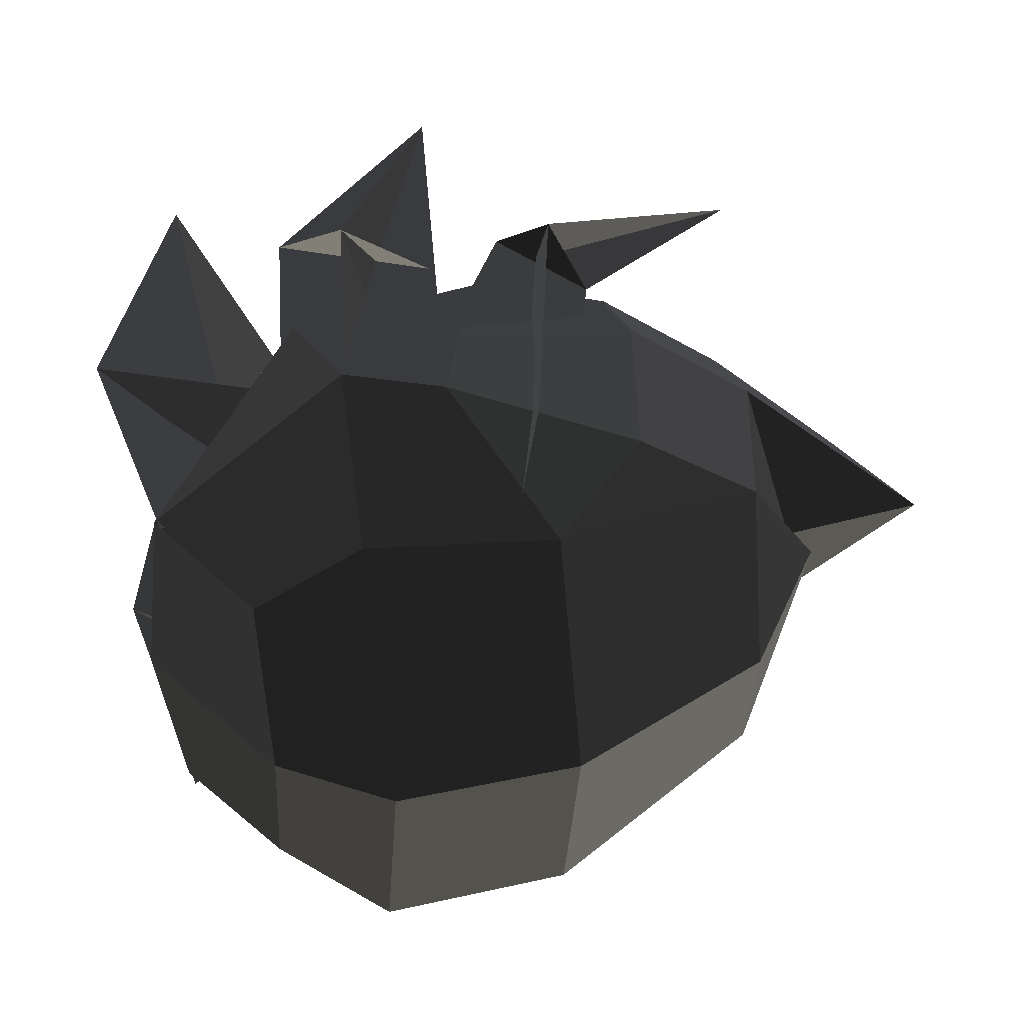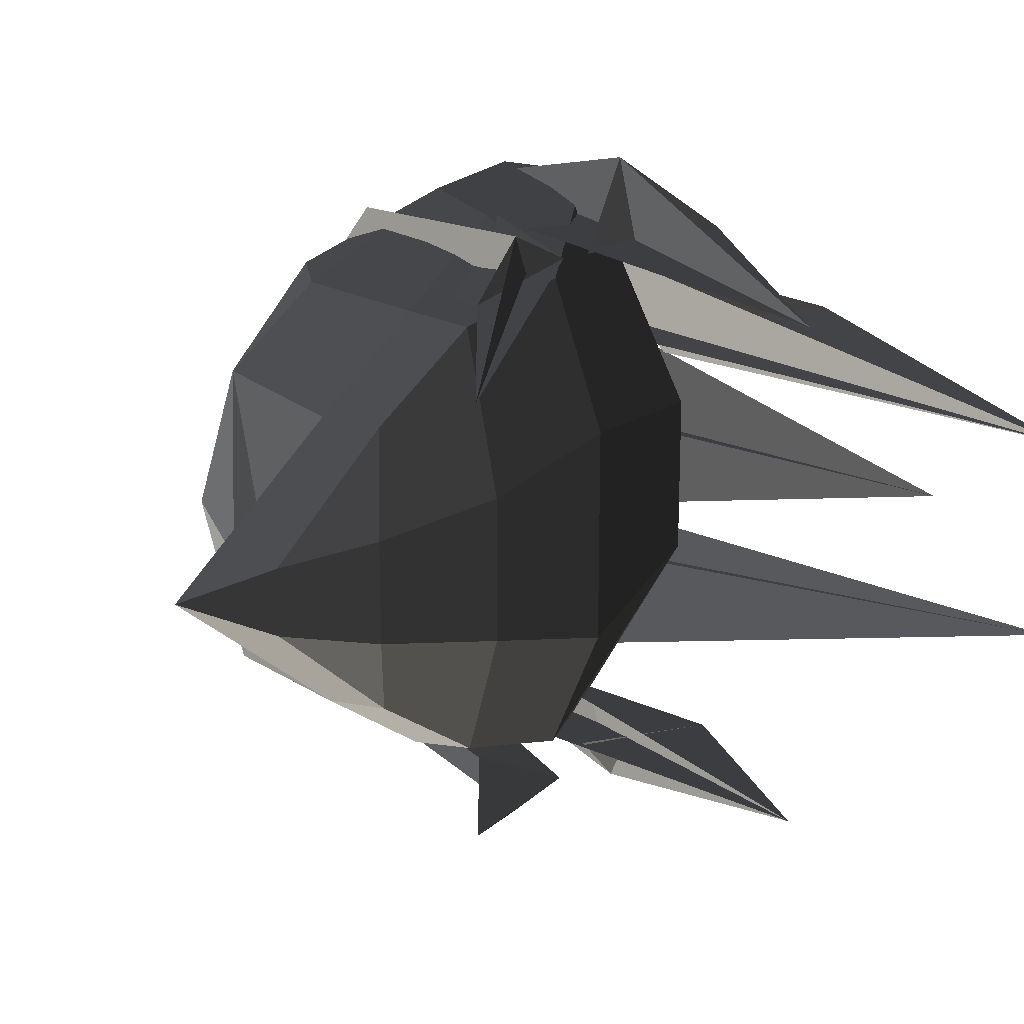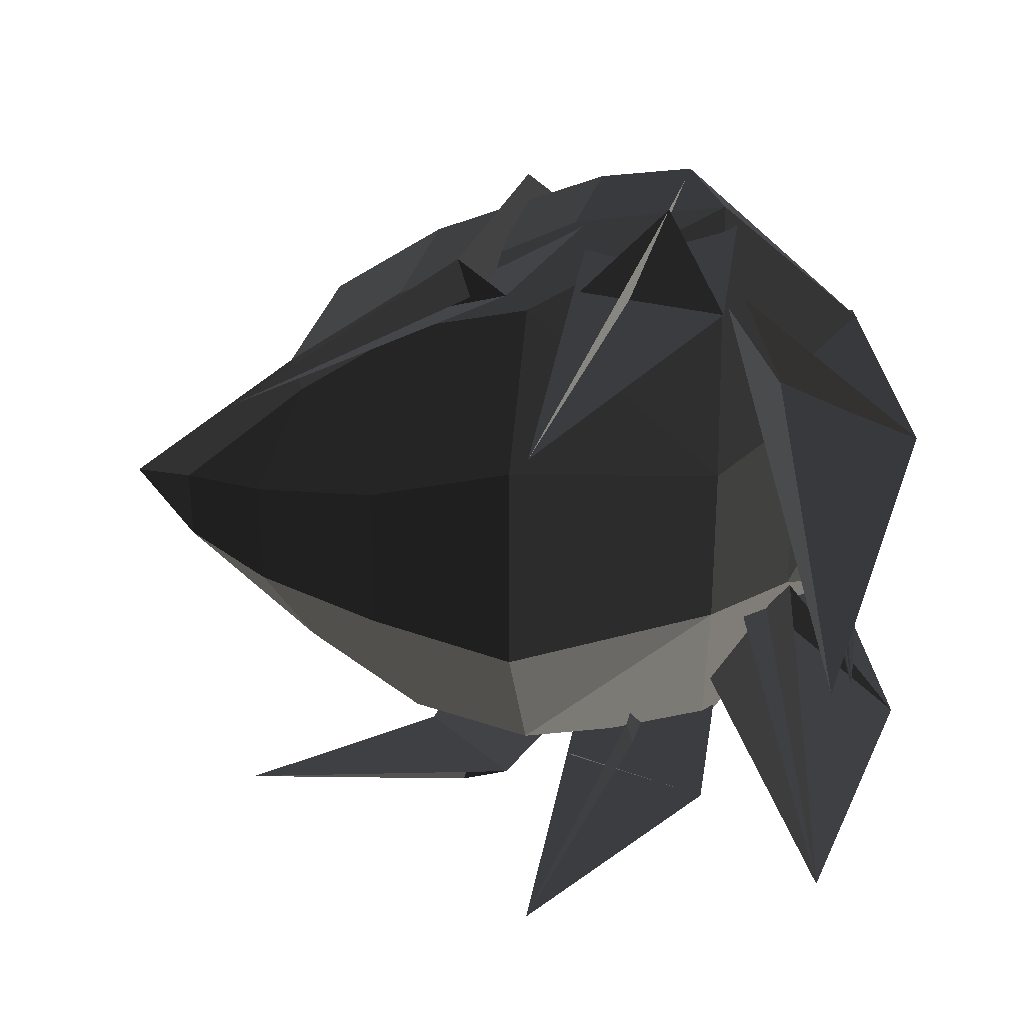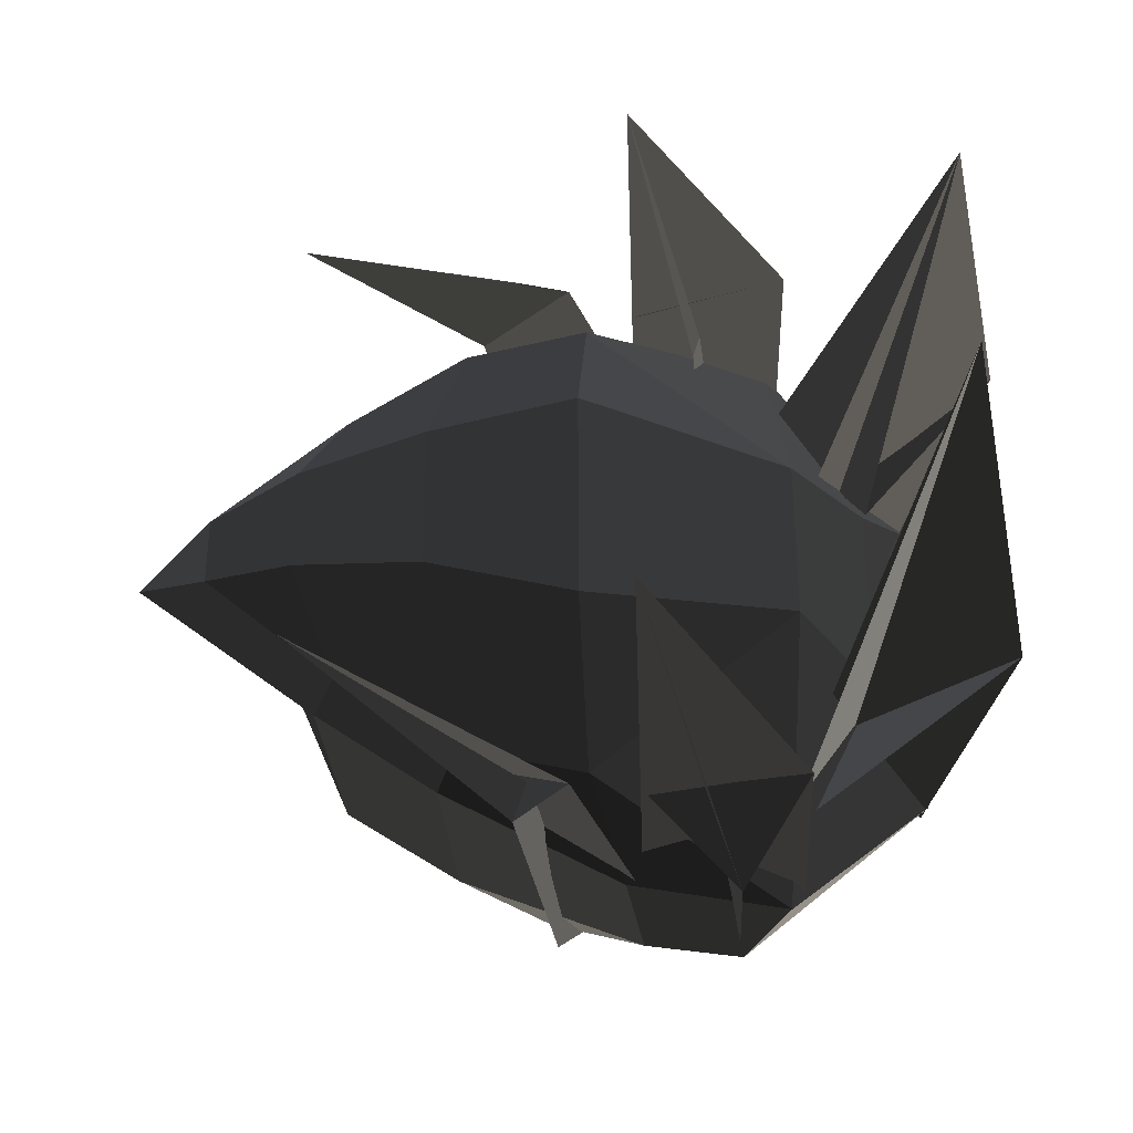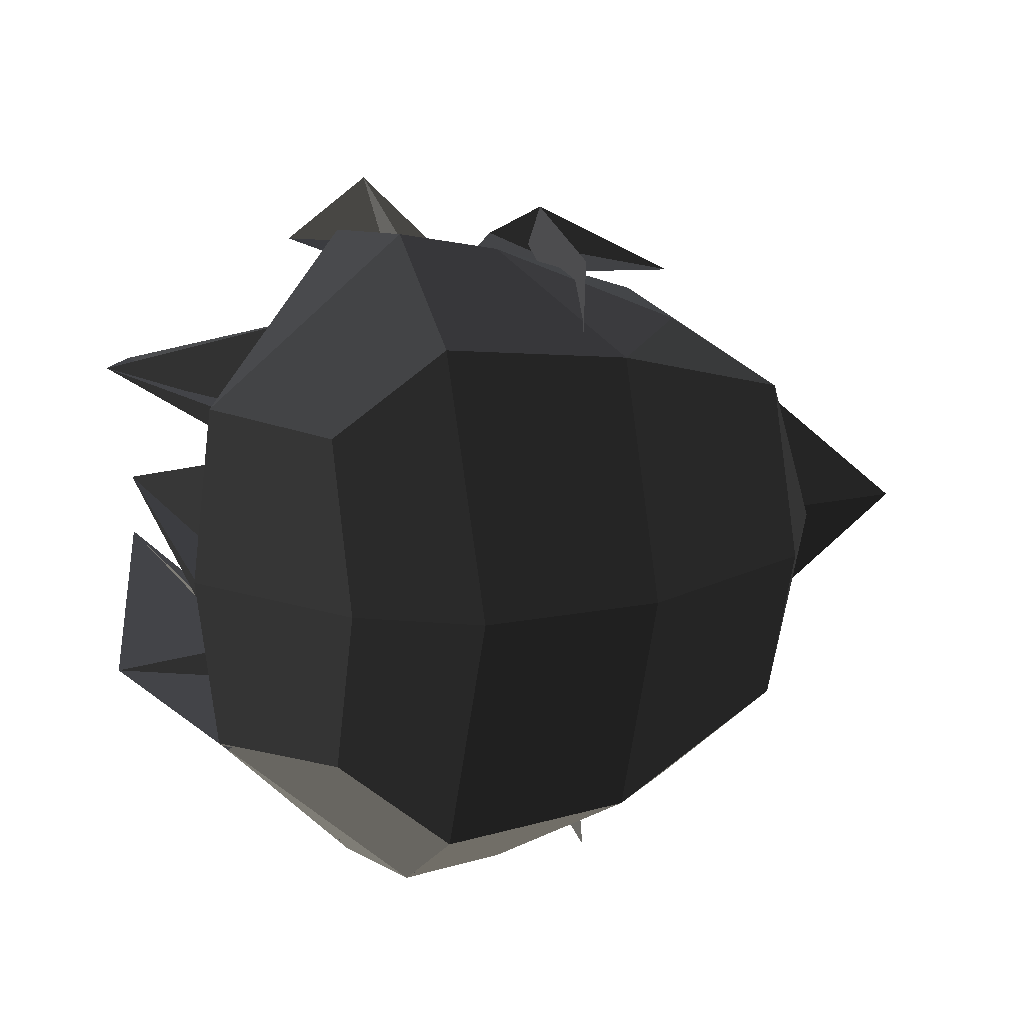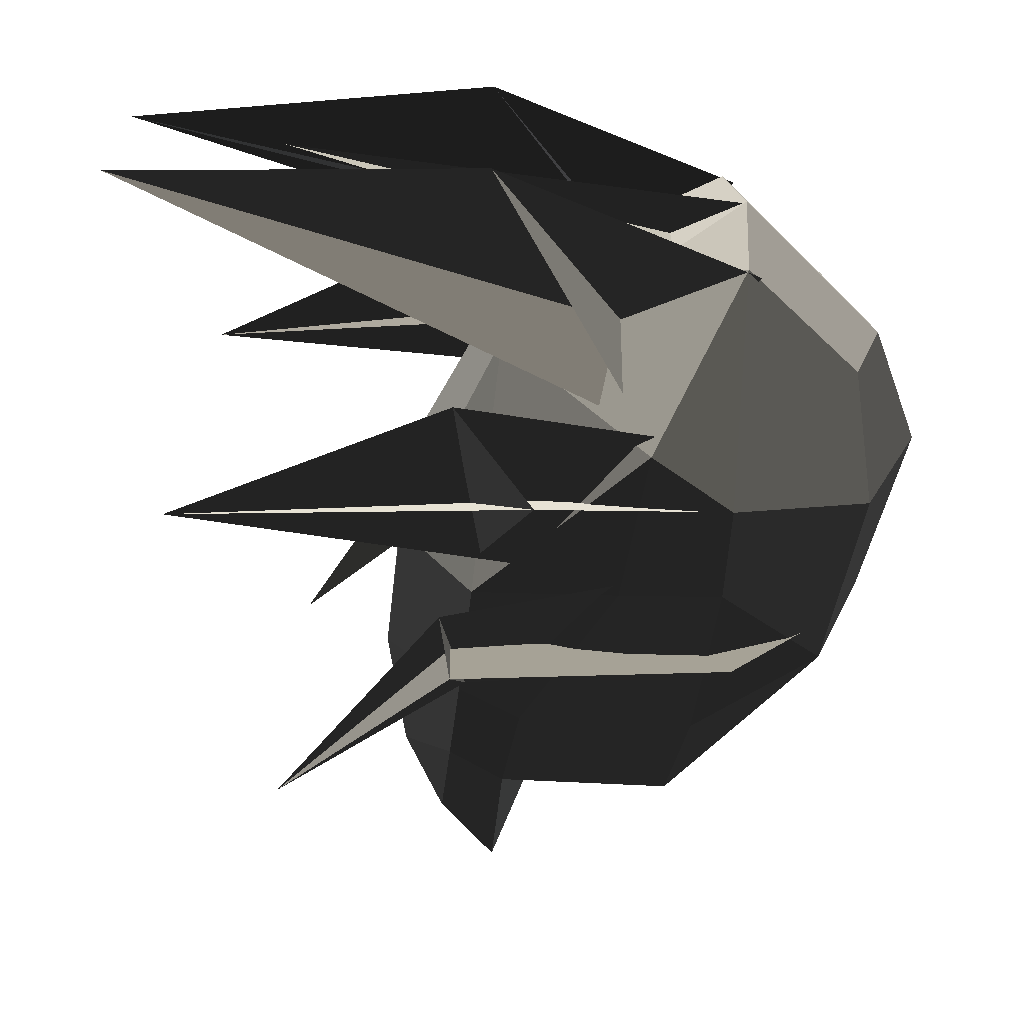
<metadata>
{"format":"obj","ext":"obj","renderer":"f3d","projection":"perspective","resolution":1024,"background":"white","views":[{"elev":-50.6,"azim":-178.9,"up":"+Z"},{"elev":19.9,"azim":-38.7,"up":"+Y"},{"elev":30.7,"azim":12.9,"up":"+Y"},{"elev":-36.2,"azim":6.1,"up":"+Y"},{"elev":13.8,"azim":168.8,"up":"+Y"},{"elev":-67.0,"azim":87.1,"up":"+Y"}]}
</metadata>
<code>
v -0.2963 -0.2996 -0.1609
v -0.3691 -0.1071 -0.0652
v -0.5515 -0.0702 -0.1485
v -0.5515 -0.0702 -0.1485
v -0.3527 -0.3049 -0.2721
v -0.7111 0.0001 -0.2652
v -0.4415 0.0002 -0.353
v -0.4415 0.0002 -0.353
v -0.3447 -0.3193 -0.6086
v -0.3447 -0.3193 -0.6086
v -0.4838 0.0001 -0.4101
v -0.4838 0.0001 -0.4101
v -0.3447 0.3195 -0.6086
v -0.3447 0.3195 -0.6086
v -0.3563 0.0001 -0.7358
v -0.3563 0.0001 -0.7358
v -0.3447 -0.3193 -0.6086
v -0.3447 -0.3193 -0.6086
v 0.0276 -0.4371 -0.8804
v -0.0054 0.0001 -1.012
v -0.124 -0.4667 -0.6363
v -0.124 -0.4667 -0.6363
v 0.2292 -0.6145 -0.6591
v 0.2292 -0.6145 -0.6591
v 0.416 -0.6481 -0.6621
v 0.3755 -0.4731 -0.9404
v 0.3345 0.0001 -1.096
v -0.0054 0.0001 -1.012
v 0.3755 0.4733 -0.9404
v 0.0276 0.4372 -0.8804
v -0.3447 0.3195 -0.6086
v -0.3563 0.0001 -0.7358
v -0.124 0.4669 -0.6363
v -0.124 0.4669 -0.6363
v 0.2292 0.6148 -0.6591
v 0.2292 0.6148 -0.6591
v 0.3755 0.4733 -0.9404
v 0.416 0.6483 -0.6621
v 0.514 0.6394 -0.5038
v 0.2116 0.5916 -0.4657
v 0.1711 0.5181 -0.1881
v 0.1711 0.5181 -0.1881
v 0.5624 0.1681 -0.2255
v 0.5624 0.1681 -0.2255
v 0.1688 0.2254 -0.039
v 0.1688 0.2254 -0.039
v -0.1156 0.152 -0.0196
v -0.0682 0.4598 -0.1733
v -0.1185 0.4755 -0.2954
v 0.2116 0.5916 -0.4657
v -0.124 0.4669 -0.6363
v 0.2292 0.6148 -0.6591
v -0.3527 0.3052 -0.2721
v -0.3447 0.3195 -0.6086
v -0.4415 0.0002 -0.353
v -0.4415 0.0002 -0.353
v -0.7111 0.0001 -0.2652
v -0.7111 0.0001 -0.2652
v -0.2963 0.2997 -0.1609
v -0.5515 0.0704 -0.1485
v -0.5515 -0.0702 -0.1485
v -0.5515 -0.0702 -0.1485
v -0.3691 0.1072 -0.0652
v -0.3691 -0.1071 -0.0652
v -0.2963 0.2997 -0.1609
v -0.2963 0.2997 -0.1609
v -0.0682 0.4598 -0.1733
v -0.1156 0.152 -0.0196
v -0.3527 0.3052 -0.2721
v -0.1185 0.4755 -0.2954
v 0.1423 0.5754 -0.1282
v -0.3256 0.4397 0.1848
v -0.0339 0.4965 -0.1846
v -0.0339 0.4965 -0.1846
v 0.2343 0.5916 -0.4657
v -0.009 0.4836 -0.4714
v -0.0342 -0.4965 -0.1846
v -0.326 -0.4394 0.1847
v 0.1419 -0.5755 -0.1282
v 0.1419 -0.5755 -0.1282
v -0.0093 -0.4836 -0.4714
v 0.2339 -0.5917 -0.4657
v -0.3691 0.1072 -0.0652
v -0.3691 -0.1071 -0.0652
v -0.1156 0.152 -0.0196
v -0.1156 -0.1518 -0.0196
v -0.0682 -0.4597 -0.1733
v -0.2963 -0.2996 -0.1609
v -0.1185 -0.4754 -0.2954
v -0.3527 -0.3049 -0.2721
v -0.124 -0.4667 -0.6363
v -0.3447 -0.3193 -0.6086
v 0.2116 -0.5914 -0.4657
v 0.2292 -0.6145 -0.6591
v 0.514 -0.6392 -0.5038
v 0.416 -0.6481 -0.6621
v 0.1711 -0.518 -0.1881
v 0.1711 -0.518 -0.1881
v -0.1185 -0.4754 -0.2954
v -0.0682 -0.4597 -0.1733
v -0.1156 -0.1518 -0.0196
v 0.1688 -0.2253 -0.039
v 0.5624 -0.168 -0.2255
v 0.5624 -0.168 -0.2255
v 0.514 -0.6392 -0.5038
v 0.514 -0.6392 -0.5038
v 0.6963 -0.2043 -0.4465
v 0.7847 -0.3306 -0.6859
v 0.416 -0.6481 -0.6621
v 0.416 -0.6481 -0.6621
v 0.5828 -0.313 -0.9164
v 0.3755 -0.4731 -0.9404
v 0.5616 0.0001 -1
v 0.3345 0.0001 -1.096
v 0.5828 0.3132 -0.9164
v 0.3755 0.4733 -0.9404
v 0.7847 0.3307 -0.6859
v 0.416 0.6483 -0.6621
v 0.514 0.6394 -0.5038
v 0.514 0.6394 -0.5038
v 0.6963 0.2044 -0.4465
v 0.5624 0.1681 -0.2255
v 0.6963 -0.2043 -0.4465
v 0.5624 -0.168 -0.2255
v 0.1688 -0.2253 -0.039
v 0.1688 0.2254 -0.039
v -0.1156 -0.1518 -0.0196
v -0.1156 0.152 -0.0196
v 0.8242 0.0001 -0.7064
v 0.5616 0.0001 -1
v 0.7847 0.3307 -0.6859
v 0.5828 0.3132 -0.9164
v 0.6963 -0.2043 -0.4465
v 0.6963 0.2044 -0.4465
v 0.7847 -0.3306 -0.6859
v 0.7847 -0.3306 -0.6859
v 0.5616 0.0001 -1
v 0.5828 -0.313 -0.9164
v 0.8198 -0.0001 -0.7088
v 0.8952 0.0001 0.2219
v 0.6886 0.0006 -0.7054
v 0.6886 0.0006 -0.7054
v 0.8952 0.0001 0.2219
v 0.7234 0.2376 -0.7051
v 0.7234 -0.2378 -0.7051
v 0.7234 -0.2378 -0.7051
v 0.0644 -0.5526 -0.1523
v 0.1056 -0.4585 -0.8618
v 0.0391 -0.6315 -0.154
v 0.0614 -0.5907 -0.6915
v -0.326 -0.4394 0.1847
v -0.326 -0.4394 0.1847
v 0.5612 -0.2684 -0.5526
v 0.8822 -0.2107 0.5587
v 0.7702 -0.3363 -0.7121
v 0.9554 -0.3252 -0.188
v 0.7026 -0.2074 -0.4404
v 0.5136 -0.4793 -0.4941
v 0.8822 -0.2107 0.5587
v 0.8822 -0.2107 0.5587
v 0.3773 -0.5263 -0.2951
v 0.3726 -0.5064 -0.6625
v 0.4321 -0.7162 -0.2928
v 0.4066 -0.6205 -0.7063
v 0.3051 -0.5215 0.4034
v 0.3051 -0.5215 0.4034
v 0.9554 -0.3252 -0.188
v 0.7026 -0.2074 -0.4404
v 0.5136 -0.4793 -0.4941
v 0.5136 -0.4793 -0.4941
v 0.5698 -0.5763 -0.1373
v 0.2637 -0.5534 -0.1955
v 0.4321 -0.7162 -0.2928
v 0.4321 -0.7162 -0.2928
v 0.1419 -0.5755 -0.1282
v -0.0342 -0.4965 -0.1846
v 0.0391 -0.6315 -0.154
v 0.0391 -0.6315 -0.154
v 0.0395 0.6315 -0.154
v 0.0618 0.5906 -0.6915
v 0.0647 0.5525 -0.1523
v 0.1058 0.4584 -0.8618
v -0.3256 0.4397 0.1848
v -0.3256 0.4397 0.1848
v 0.0395 0.6315 -0.154
v -0.0339 0.4965 -0.1846
v 0.1423 0.5754 -0.1282
v 0.1423 0.5754 -0.1282
v 0.4326 0.7159 -0.2928
v 0.407 0.6202 -0.7063
v 0.3777 0.5261 -0.2951
v 0.3729 0.5062 -0.6625
v 0.3055 0.5213 0.4034
v 0.3055 0.5213 0.4034
v 0.2364 0.587 -0.5624
v 0.5367 0.6005 -0.5491
v 0.3055 0.5213 0.4034
v 0.5702 0.5759 -0.1373
v 0.4326 0.7159 -0.2928
v 0.2641 0.5532 -0.1955
v 0.5702 0.5759 -0.1373
v 0.5702 0.5759 -0.1373
v 0.7704 0.3358 -0.7121
v 0.9557 0.3246 -0.188
v 0.5613 0.268 -0.5526
v 0.8824 0.2101 0.5586
v 0.5139 0.479 -0.4941
v 0.7027 0.2069 -0.4404
v 0.9557 0.3246 -0.188
v 0.9557 0.3246 -0.188
v 0.3051 -0.5215 0.4034
v 0.5698 -0.5763 -0.1373
v 0.236 -0.5871 -0.5623
v 0.5363 -0.6009 -0.5491
v 0.8824 0.2101 0.5586
v 0.5139 0.479 -0.4941
v 0.7027 0.2069 -0.4404
v 0.7027 0.2069 -0.4404
g Group_001
f 1 2 3
f 1 3 6 5
f 5 6 7
f 5 7 9
f 9 7 11
f 11 7 13
f 11 13 15
f 11 15 17
f 17 15 20 19
f 17 19 21
f 21 19 23
f 23 19 26 25
f 26 19 28 27
f 27 28 30 29
f 30 28 32 31
f 30 31 33
f 30 33 35
f 30 35 38 37
f 38 35 40 39
f 39 40 41
f 39 41 43
f 43 41 45
f 45 41 48 47
f 48 41 50 49
f 49 50 52 51
f 49 51 54 53
f 53 54 55
f 53 55 57
f 53 57 60 59
f 60 57 61
f 60 61 64 63
f 60 63 65
f 65 63 68 67
f 65 67 70 69
g Group_002
f 71 72 73
f 71 73 76 75
g Group_003
f 77 78 79
f 77 79 82 81
g Group_004
f 83 84 86 85
f 86 84 88 87
f 87 88 90 89
f 89 90 92 91
f 89 91 94 93
f 93 94 96 95
f 93 95 97
f 93 97 100 99
f 100 97 102 101
f 102 97 103
f 103 97 105
f 103 105 108 107
f 108 105 109
f 108 109 112 111
f 111 112 114 113
f 113 114 116 115
f 115 116 118 117
f 117 118 119
f 117 119 122 121
f 121 122 124 123
f 124 122 126 125
f 125 126 128 127
g Group_005
f 129 130 132 131
f 129 131 134 133
f 129 133 135
f 129 135 138 137
g Group_006
f 139 140 141
g Group_007
f 143 144 145
g Group_008
f 147 148 150 149
f 147 149 151
g Group_009
f 153 154 156 155
g Group_010
f 157 158 159
g Group_011
f 161 162 164 163
f 161 163 165
g Group_012
f 167 168 169
g Group_013
f 171 172 173
g Group_014
f 175 176 177
g Group_015
f 179 180 182 181
f 179 181 183
g Group_016
f 185 186 187
g Group_017
f 189 190 192 191
f 189 191 193
g Group_018
f 195 196 198 197
g Group_019
f 199 200 201
g Group_020
f 203 204 206 205
g Group_021
f 207 208 209
g Group_022
f 211 212 214 213
g Group_023
f 215 216 217

</code>
